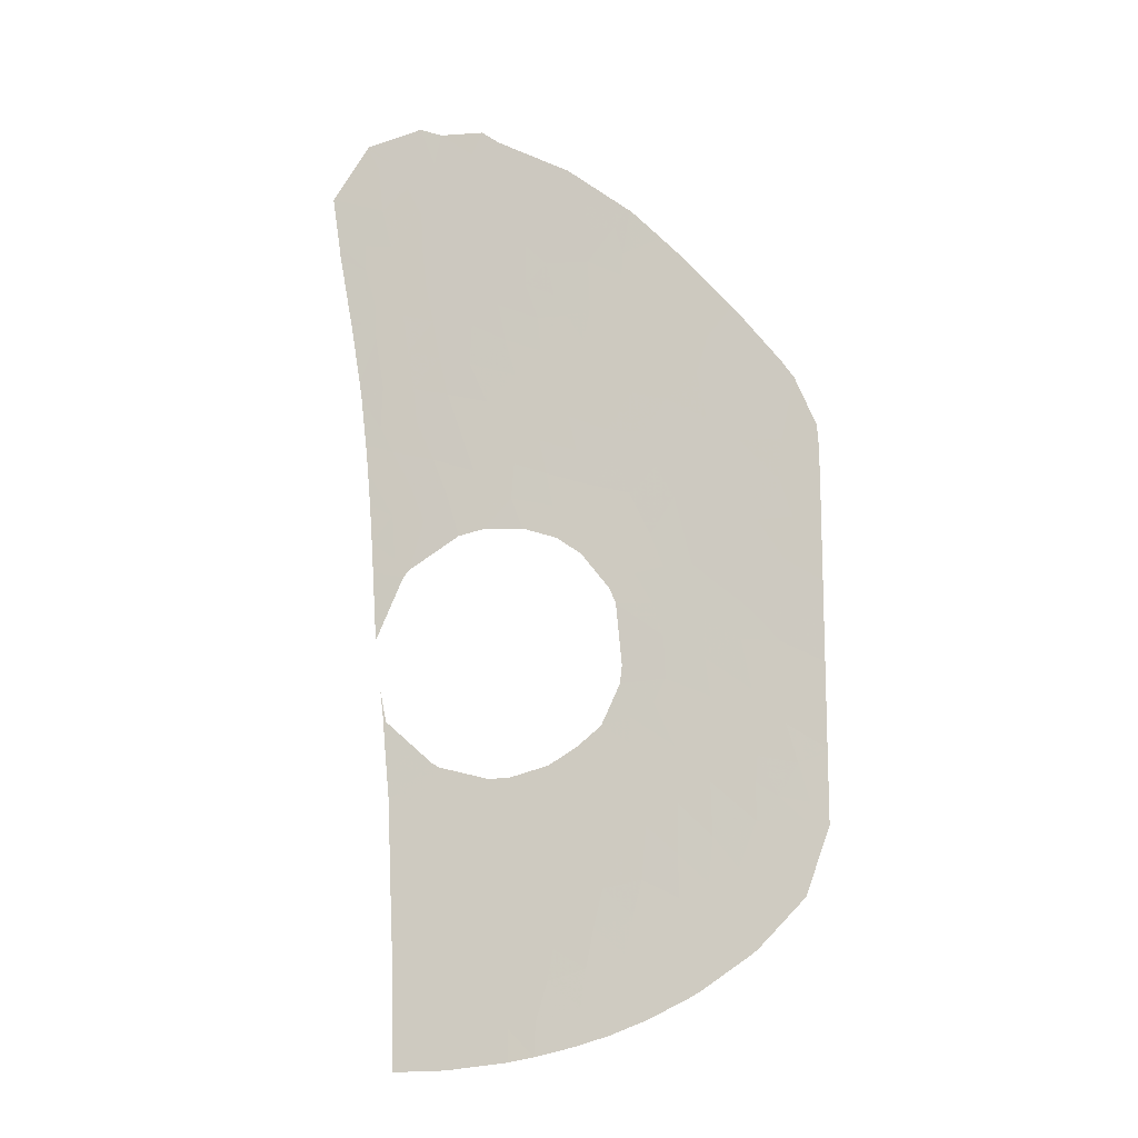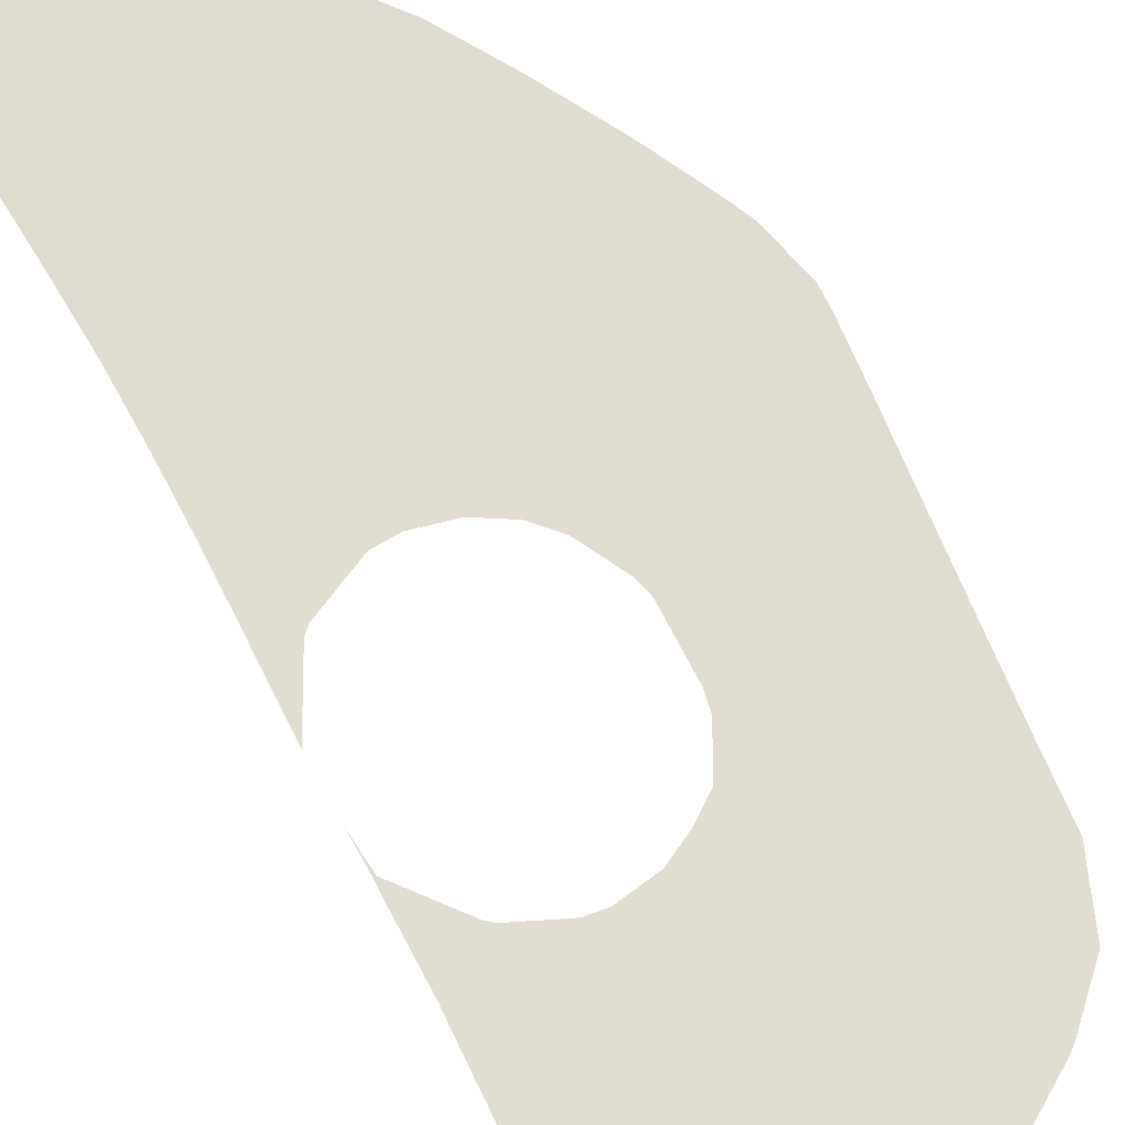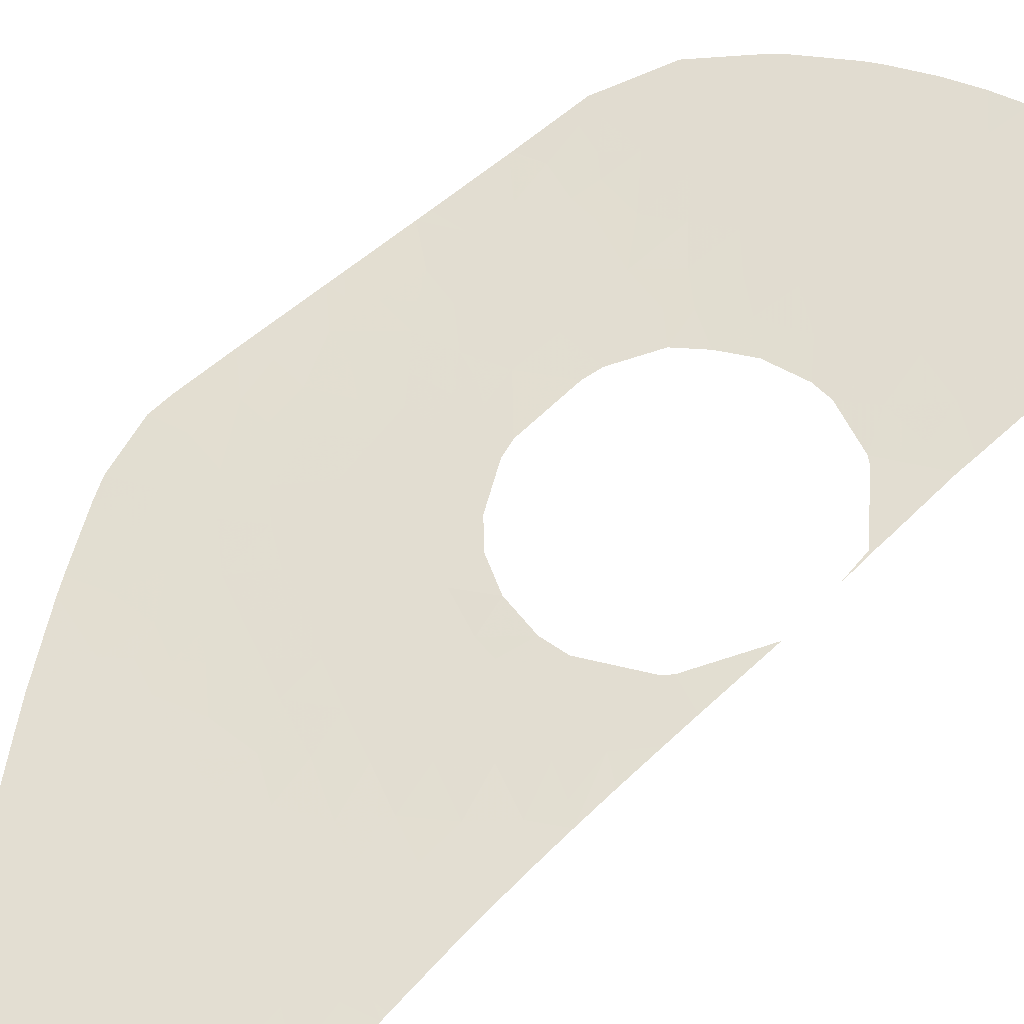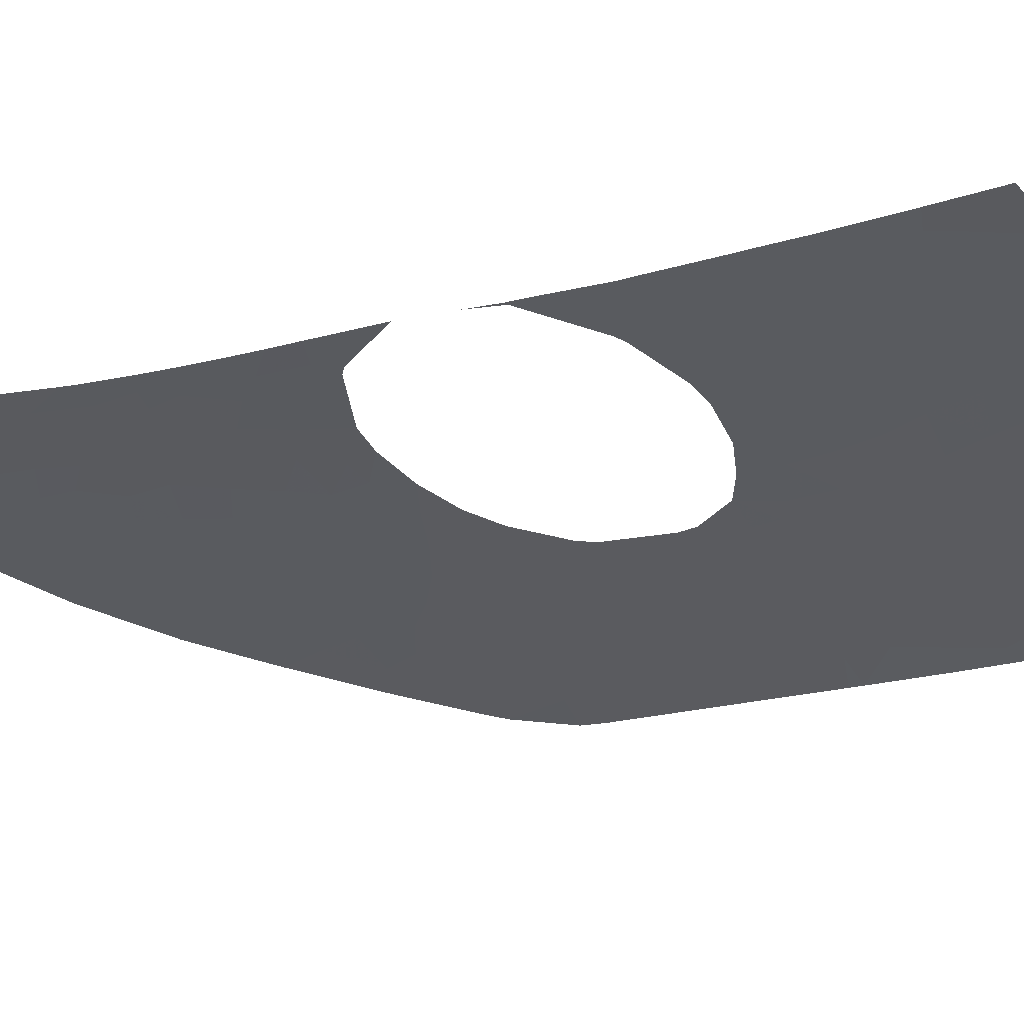
<metadata>
{"format":"obj","ext":"obj","renderer":"f3d","projection":"perspective","resolution":1024,"background":"white","views":[{"elev":-14.1,"azim":-147.0,"up":"+Z"},{"elev":71.9,"azim":156.2,"up":"+Y"},{"elev":72.0,"azim":50.6,"up":"+Y"},{"elev":-16.2,"azim":129.8,"up":"+Y"}]}
</metadata>
<code>
v -37.5 46.68 -35.64
v -37.69 46.6 -35.92
v -37.46 46.69 -35.7
v -37.51 46.68 -35.64
v -44.92 43.91 -38.68
v -45.13 43.81 -39.56
v -43.79 44.31 -38.84
v -44.22 44.12 -39.8
v -44.43 44.13 -37.32
v -44.21 44.19 -37.82
v -42.95 44.65 -37.83
v -44.42 44.14 -37.31
v -43.72 44.36 -37.99
v -42.86 44.65 -38.71
v -41.81 45.04 -38.21
v -42.96 44.57 -39.97
v -41.73 44.98 -40.79
v -41.72 45.03 -39.49
v -40.45 45.5 -39.02
v -40.49 45.44 -40.29
v -39.39 45.84 -39.87
v -42.1 44.98 -36.93
v -40.95 45.38 -37.38
v -41.13 45.35 -36.34
v -39.82 45.81 -36.57
v -37.52 46.68 -35.64
v -38.34 46.35 -36.4
v -39.34 46.04 -35.18
v -37.86 46.52 -36.54
v -48.29 42.03 -63.91
v -49.36 41.62 -63.24
v -49.68 41.49 -64.58
v -50.46 41.2 -62.47
v -51.32 40.87 -62.82
v -51.36 40.85 -62.76
v -50.91 41.04 -61.71
v -49.91 41.54 -56.02
v -50.42 41.34 -56.55
v -49.69 41.6 -57.07
v -50.92 41.12 -57.21
v -51.08 41.11 -55.85
v -49.63 41.7 -54.33
v -50.83 41.24 -54.46
v -51.03 41.35 -49.06
v -51.39 41.18 -50.3
v -52.29 40.92 -47.98
v -52.27 40.86 -49.84
v -51.09 41.24 -51.74
v -50.97 41.24 -53.13
v -50.05 41.63 -51.56
v -49.71 41.71 -53.13
v -46.35 43.01 -51.95
v -45.55 43.3 -52.42
v -45.74 43.22 -52.94
v -46.24 43.13 -49.15
v -46.88 42.85 -50.64
v -45.07 43.55 -50.11
v -45.74 43.27 -50.97
v -42.76 44.42 -50.18
v -42.38 44.56 -49.09
v -41.47 44.88 -50.11
v -43.75 44.05 -49.43
v -43.55 44.15 -48.28
v -43.32 44.25 -47.09
v -44.28 43.92 -46.3
v -44.56 43.79 -47.54
v -44.84 43.66 -48.74
v -45.56 43.44 -46.88
v -44.13 44 -45.02
v -45.2 43.61 -45.33
v -44.83 43.79 -43.59
v -45.97 43.36 -44.34
v -46.4 43.16 -45.62
v -46.21 43.38 -40.57
v -46.14 43.38 -41.36
v -47.16 43.02 -41.09
v -45.03 43.8 -40.76
v -49.76 41.94 -44.99
v -48.9 42.29 -43.81
v -48.51 42.4 -45.1
v -50.39 41.67 -46.2
v -48.78 42.25 -46.73
v -47.54 42.79 -44.06
v -47.51 42.74 -45.93
v -47.15 42.9 -45.21
v -46.63 43.1 -44.68
v -51.21 41.4 -44.89
v -38.47 46.14 -40.79
v -38.28 46.25 -39.54
v -37.97 46.41 -38.13
v -37.37 46.57 -39.4
v -39.35 45.91 -38.44
v -37.38 46.54 -40.3
v -39.51 45.76 -41.16
v -39.74 45.64 -42.47
v -38.69 46.02 -42.13
v -40.5 45.4 -41.49
v -42.97 44.4 -45.91
v -42.04 44.72 -46.83
v -42.48 44.54 -47.86
v -41.13 45.02 -48.02
v -38.98 45.77 -48.42
v -39.76 45.51 -47.52
v -38.34 46.01 -47.13
v -36.23 47.06 -37.53
v -36.83 46.75 -39.72
v -36.49 46.87 -39.76
v -36.44 46.91 -39.29
v -37.75 46.32 -42.93
v -38 46.18 -44.73
v -38.86 45.92 -43.49
v -37.74 46.36 -41.77
v -39.07 45.81 -44.88
v -40.23 45.39 -45.18
v -39.95 45.52 -43.82
v -40.99 45.15 -44.14
v -41.08 45.16 -42.72
v -42.9 44.55 -41.37
v -43.63 44.31 -40.7
v -43.32 44.36 -42.66
v -43.88 44.18 -41.87
v -44.28 44.01 -42.66
v -45.07 43.73 -42.5
v -46.14 43.33 -42.99
v -45.96 43.51 -39.57
v -46.38 43.38 -38.95
v -43.4 44.3 -43.87
v -49.71 42.02 -42.82
v -48.22 42.64 -40.97
v -47.8 42.74 -42.61
v -47.2 42.97 -42.05
v -47.16 42.95 -43.22
v -47.71 42.81 -41.53
v -48.17 42.66 -40.91
v -38.46 45.91 -50.96
v -38.37 45.96 -49.42
v -37.72 46.16 -51.39
v -37.66 46.18 -50.37
v -39.44 45.59 -49.68
v -38.98 45.74 -51.4
v -40.63 45.17 -50.3
v -40.24 45.33 -48.88
v -38.77 45.8 -51.65
v -37.84 46.08 -53.81
v -39.66 45.3 -60.57
v -38.35 45.79 -59.86
v -38.42 45.75 -61.73
v -39.32 45.44 -59.38
v -38.33 45.8 -59.31
v -40.69 44.94 -59.37
v -41.54 44.62 -59.97
v -41.57 44.62 -58.69
v -39.98 45.21 -58.25
v -48.5 42.11 -54.93
v -47.25 42.56 -55.55
v -48.63 42.03 -56.19
v -37.48 46.36 -44.78
v -37.25 46.42 -45.1
v -37.18 46.46 -44.51
v -37.31 46.49 -42.3
v -36.88 46.63 -42.37
v -36.85 46.65 -42.15
v -37.92 46.17 -46.22
v -37.41 46.33 -46.8
v -38.51 45.98 -45.99
v -38.01 45.98 -55.52
v -38.13 45.92 -56.6
v -38.21 45.89 -56.62
v -38.17 45.89 -57.23
v -38.22 45.89 -56.63
v -39.74 45.3 -58.09
v -38.13 45.92 -56.69
v -48.56 41.99 -59.02
v -47.54 42.36 -59.69
v -47.49 42.42 -57.8
v -49.93 41.44 -60.33
v -48.59 41.95 -60.79
v -49.16 41.77 -58.24
v -49.95 41.46 -59.09
v -50.02 41.45 -58.22
v -48.6 42.02 -57.02
v -46.53 42.76 -58.81
v -47.67 42.59 -49.39
v -47.11 42.83 -48.26
v -48.65 42.26 -48.15
v -47.82 42.59 -47.54
v -46.71 43.01 -47.03
v -45.84 43.31 -47.95
v -49.15 42.03 -49.6
v -47.96 42.44 -50.69
v -49.08 42.01 -51.04
v -50.26 41.59 -50.34
v -50.06 41.7 -49.14
v -48.18 42.33 -51.71
v -48.86 42.05 -52.37
v -52.26 40.84 -50.53
v -52.23 40.78 -52.51
v -52.22 40.77 -53.05
v -51.63 41.01 -52.61
v -44.66 43.68 -51.18
v -47.28 42.67 -51.75
v -43.87 43.99 -50.57
v -47.68 42.49 -52.69
v -46.92 42.77 -53.02
v -47.57 42.51 -53.35
v -45.89 43.09 -55.05
v -47.22 42.62 -54.11
v -49.81 41.85 -47.56
v -51.6 41.24 -45.49
v -52.25 40.95 -47.21
v -51.15 41.35 -47.6
v -40.07 45.14 -62.19
v -42.06 44.41 -61.07
v -41.1 44.77 -60.87
v -41.14 44.75 -61.85
v -41.32 44.67 -63.28
v -46.39 42.77 -62.13
v -45.61 43.08 -60.95
v -47.51 42.36 -61.34
v -46.55 42.73 -60.39
v -45.51 43.13 -59.59
v -49.36 41.64 -61.82
v -48.44 41.99 -62.29
v -51.37 40.88 -60.34
v -52.12 40.59 -60.5
v -52.11 40.59 -60.55
v -51.85 40.68 -61.31
v -52.14 40.63 -58.05
v -52.14 40.63 -58.15
v -51.24 40.97 -58.49
v -49.89 41.41 -64.39
v -46.12 42.87 -63.28
v -47.06 42.5 -64.1
v -47.54 42.33 -62.75
v -45.18 43.23 -62.4
v -45.85 42.96 -64.5
v -42.49 44.24 -63.13
v -42.19 44.35 -62.31
v -43.63 43.8 -64.29
v -43.88 43.72 -62.8
v -42.54 44.21 -64.15
v -43.45 43.86 -65.33
v -46.78 42.6 -65.29
v -47.74 42.23 -65.95
v -47.81 42.21 -64.91
v -46.48 42.71 -66.6
v -45.59 43.05 -65.78
v -40.42 44.99 -68.12
v -42.23 44.32 -67.89
v -41.27 44.67 -67
v -42.34 44.28 -65.82
v -41.08 44.75 -65.65
v -42.23 44.32 -66.83
v -41.82 44.48 -64.73
v -40.57 44.94 -64.45
v -40.1 45.11 -65.4
v -39.14 45.46 -65.85
v -39.31 45.4 -64.5
v -39.79 45.23 -63.49
v -38.56 45.67 -66.19
v -38.5 45.7 -64.05
v -38.45 45.73 -62.82
v -39.01 45.52 -63.71
v -38.56 45.67 -66.24
v -38.59 45.65 -68.18
v -40.1 45.1 -68.15
v -39.42 45.35 -66.6
v -40.4 45 -66.56
v -43.09 43.99 -66.62
v -43.04 44.01 -67.73
v -45.39 43.12 -67.05
v -44.39 43.5 -67.39
v -44.47 43.48 -66.18
v -44.65 43.41 -64.95
v -44.89 43.33 -63.66
v -42.87 44.1 -61.76
v -43.33 43.94 -60.85
v -44.19 43.61 -61.57
v -44.38 43.55 -60.25
v -45.55 43.14 -58.16
v -46.08 42.95 -57.67
v -46.16 42.94 -56.83
v -45.2 43.29 -57.03
v -45.81 43.1 -55.65
v -46.85 42.69 -56.34
v -52.17 40.69 -55.64
v -52.18 40.7 -55.21
v -47.79 42.34 -56.52
v -50.62 41.19 -59.56
v -51.58 40.81 -59.78
v -38.17 45.9 -56.63
v -42.24 44.35 -59.82
v -42.23 44.37 -58.67
v -43.14 44.02 -59.58
v -44.43 43.57 -57.7
v -44.46 43.54 -58.96
v -43.51 43.9 -58.3
v -38.92 45.54 -66.22
v -38.56 45.67 -66.2
v -42.21 44.74 -43.36
v -41.57 44.91 -45.55
v -42.54 44.59 -44.67
v -40.67 45.21 -46.57
v -39.18 45.74 -46.14
v -41.98 44.86 -42.06
v -36.5 46.86 -39.84
v -37.58 46.23 -49.02
v -37.75 46.21 -47.23
v -37.49 46.28 -47.77
v -38.07 46.08 -48.11
v -50.04 41.89 -43.25
v -46.55 43.16 -43.8
v -41.66 44.82 -49.08
v -41.08 45.03 -49.48
v -48.45 42.17 -53.56
v -50.29 41.47 -53.76
v -48.15 42.07 -65.69
v -42.07 45.03 -35.99
v -41.49 45.25 -35.54
v -40.06 45.77 -35.48
v -38.87 46.12 -37.39
v -40.14 45.65 -37.85
v -44.39 44.15 -37.3
v -47.48 42.93 -40.14
v -46.47 43.34 -39.01
f 3 1 2
f 1 4 2
f 8 5 6
f 8 7 5
f 10 9 5
f 5 7 10
f 13 11 12
f 14 11 13
f 13 7 14
f 15 11 14
f 18 16 17
f 18 14 16
f 18 15 14
f 19 15 18
f 20 19 18
f 18 17 20
f 19 20 21
f 11 15 22
f 24 22 23
f 23 25 24
f 28 27 26
f 28 25 27
f 29 2 27
f 27 2 26
f 32 30 31
f 35 34 33
f 36 35 33
f 39 37 38
f 40 39 38
f 41 40 38
f 41 38 37
f 43 37 42
f 43 41 37
f 47 45 44
f 44 46 47
f 51 48 49
f 51 50 48
f 54 53 52
f 58 55 56
f 58 57 55
f 61 60 59
f 62 59 60
f 60 63 62
f 66 63 64
f 64 65 66
f 67 63 66
f 68 66 65
f 65 69 70
f 71 70 69
f 71 72 70
f 73 70 72
f 68 65 70
f 70 73 68
f 76 75 74
f 74 75 77
f 80 79 78
f 82 78 81
f 82 80 78
f 83 79 80
f 85 84 73
f 80 84 85
f 85 83 80
f 86 85 73
f 86 83 85
f 80 82 84
f 87 81 78
f 89 21 88
f 91 90 89
f 89 92 21
f 89 90 92
f 93 89 88
f 93 91 89
f 96 88 94
f 94 95 96
f 95 94 97
f 94 88 21
f 99 98 64
f 64 100 99
f 65 64 98
f 101 99 100
f 104 103 102
f 2 29 3
f 29 90 105
f 105 3 29
f 108 106 107
f 91 106 108
f 90 108 105
f 90 91 108
f 91 93 106
f 111 110 109
f 96 109 112
f 96 111 109
f 111 113 110
f 113 115 114
f 113 111 115
f 115 116 114
f 117 95 97
f 111 95 115
f 95 111 96
f 97 20 17
f 20 94 21
f 20 97 94
f 17 16 118
f 119 118 16
f 121 120 118
f 121 118 119
f 119 77 121
f 123 122 121
f 121 77 123
f 123 71 122
f 123 75 124
f 123 77 75
f 123 124 71
f 6 125 77
f 6 126 125
f 127 122 71
f 127 120 122
f 120 121 122
f 130 128 79
f 130 129 128
f 132 124 131
f 131 130 132
f 76 134 133
f 138 136 135
f 135 137 138
f 136 102 139
f 135 139 140
f 135 136 139
f 141 140 139
f 142 141 139
f 144 137 143
f 147 146 145
f 146 148 145
f 146 149 148
f 152 151 150
f 152 150 153
f 156 155 154
f 158 157 110
f 157 159 110
f 157 158 159
f 162 160 161
f 160 109 161
f 160 112 109
f 164 163 104
f 163 110 165
f 165 104 163
f 158 110 163
f 163 164 158
f 140 143 135
f 168 167 166
f 171 149 169
f 169 170 171
f 170 169 172
f 175 173 174
f 177 173 176
f 177 174 173
f 180 179 178
f 179 173 178
f 179 176 173
f 180 178 39
f 181 39 178
f 178 175 181
f 175 174 182
f 186 183 184
f 186 185 183
f 184 187 186
f 185 186 82
f 184 188 187
f 184 55 188
f 67 188 55
f 68 73 187
f 68 187 188
f 84 186 187
f 84 82 186
f 56 55 183
f 55 184 183
f 190 183 189
f 189 191 190
f 189 193 192
f 192 44 45
f 193 44 192
f 191 192 50
f 195 194 191
f 50 195 191
f 50 51 195
f 47 196 45
f 199 197 198
f 58 53 200
f 58 52 53
f 52 56 201
f 62 57 202
f 62 67 57
f 58 56 52
f 204 52 201
f 201 203 204
f 203 201 194
f 204 203 205
f 207 206 54
f 54 204 207
f 199 49 48
f 48 45 196
f 196 197 48
f 48 197 199
f 185 193 189
f 185 208 193
f 82 208 185
f 189 192 191
f 56 183 190
f 201 190 194
f 201 56 190
f 194 190 191
f 185 189 183
f 87 209 81
f 211 210 46
f 147 145 212
f 215 214 213
f 212 145 214
f 214 215 212
f 216 212 215
f 220 217 218
f 220 219 217
f 220 218 221
f 223 219 177
f 177 222 223
f 222 177 176
f 226 224 225
f 224 226 227
f 230 228 229
f 32 31 231
f 234 232 217
f 234 233 232
f 232 235 217
f 236 232 233
f 235 218 217
f 238 237 216
f 237 240 239
f 239 241 237
f 216 237 241
f 241 239 242
f 243 236 233
f 243 245 244
f 243 233 245
f 243 246 247
f 247 236 243
f 243 244 246
f 250 249 248
f 253 252 251
f 253 250 252
f 254 251 252
f 241 251 254
f 241 242 251
f 256 255 252
f 256 257 258
f 255 258 259
f 255 256 258
f 261 257 260
f 261 258 257
f 263 262 259
f 262 212 259
f 262 147 212
f 261 262 263
f 258 261 263
f 258 263 259
f 267 265 264
f 267 266 265
f 257 268 267
f 257 256 268
f 254 252 255
f 255 216 254
f 255 259 216
f 253 251 269
f 242 269 251
f 270 253 269
f 270 249 253
f 250 253 249
f 252 250 268
f 252 268 256
f 248 266 268
f 268 250 248
f 268 266 267
f 247 246 271
f 270 269 272
f 273 271 272
f 273 274 247
f 247 271 273
f 273 272 269
f 269 242 273
f 273 242 274
f 242 239 274
f 235 275 240
f 239 240 275
f 275 274 239
f 236 274 275
f 277 276 213
f 278 240 276
f 276 277 278
f 278 235 240
f 238 213 276
f 276 240 237
f 237 238 276
f 241 254 216
f 247 274 236
f 275 235 232
f 232 236 275
f 223 234 219
f 234 217 219
f 218 279 221
f 281 182 280
f 281 175 182
f 281 283 282
f 282 175 281
f 285 282 284
f 285 175 282
f 284 282 283
f 284 155 285
f 280 283 281
f 218 278 279
f 218 235 278
f 238 216 215
f 215 213 238
f 216 259 212
f 220 174 219
f 220 182 174
f 220 221 182
f 286 40 41
f 286 228 40
f 287 286 41
f 230 40 228
f 221 280 182
f 285 155 288
f 288 175 285
f 156 39 181
f 39 156 37
f 289 180 230
f 289 179 180
f 40 230 180
f 180 39 40
f 289 176 179
f 289 224 176
f 177 219 174
f 156 288 155
f 181 288 156
f 181 175 288
f 175 178 173
f 224 290 225
f 289 230 290
f 290 224 289
f 229 225 290
f 290 230 229
f 168 170 291
f 170 172 291
f 168 291 167
f 291 172 167
f 148 149 153
f 149 171 153
f 151 292 213
f 151 213 214
f 152 293 292
f 292 151 152
f 277 213 292
f 292 294 277
f 294 292 293
f 277 294 279
f 277 279 278
f 280 295 283
f 296 221 279
f 296 279 294
f 294 297 296
f 295 296 297
f 296 280 221
f 296 295 280
f 293 297 294
f 150 214 145
f 150 151 214
f 148 150 145
f 148 153 150
f 298 267 264
f 267 298 257
f 299 298 264
f 257 299 260
f 298 299 257
f 116 117 300
f 116 302 301
f 116 300 302
f 302 69 98
f 302 127 69
f 300 127 302
f 71 69 127
f 65 98 69
f 303 101 103
f 303 304 114
f 303 103 304
f 135 143 137
f 129 133 134
f 120 127 300
f 120 305 118
f 120 300 305
f 17 118 305
f 300 117 305
f 97 305 117
f 97 17 305
f 115 117 116
f 115 95 117
f 159 161 109
f 109 110 159
f 162 112 160
f 306 106 93
f 162 93 112
f 162 306 93
f 306 107 106
f 307 136 138
f 309 164 308
f 308 104 309
f 310 309 104
f 310 102 136
f 310 104 102
f 309 310 136
f 136 307 309
f 308 164 104
f 165 110 113
f 113 304 165
f 113 114 304
f 103 104 304
f 104 165 304
f 303 114 301
f 303 99 101
f 303 301 99
f 116 301 114
f 301 302 98
f 99 301 98
f 96 112 88
f 93 88 112
f 128 311 79
f 211 209 210
f 211 81 209
f 46 44 211
f 208 44 193
f 208 211 44
f 81 211 208
f 82 81 208
f 73 84 187
f 311 87 78
f 78 79 311
f 72 86 73
f 130 79 83
f 130 83 132
f 86 72 312
f 312 83 86
f 132 312 124
f 132 83 312
f 131 124 75
f 75 76 131
f 131 76 133
f 130 131 133
f 133 129 130
f 72 71 124
f 312 72 124
f 66 188 67
f 66 68 188
f 100 64 63
f 62 202 59
f 62 63 67
f 63 60 100
f 313 101 100
f 100 60 313
f 313 60 61
f 313 314 101
f 313 61 314
f 61 141 314
f 142 314 141
f 142 101 314
f 142 103 101
f 142 139 102
f 102 103 142
f 202 57 200
f 58 200 57
f 55 57 67
f 204 54 52
f 206 155 284
f 207 155 206
f 207 315 154
f 154 155 207
f 315 205 203
f 315 207 205
f 207 204 205
f 37 154 42
f 37 156 154
f 315 42 154
f 51 42 315
f 203 194 195
f 195 315 203
f 51 315 195
f 198 43 49
f 198 287 43
f 198 49 199
f 48 192 45
f 48 50 192
f 316 51 49
f 43 316 49
f 316 42 51
f 43 42 316
f 287 41 43
f 222 36 33
f 222 176 36
f 36 224 227
f 36 176 224
f 227 35 36
f 33 34 231
f 231 31 33
f 33 31 222
f 222 31 223
f 317 245 30
f 30 32 317
f 223 30 234
f 223 31 30
f 30 245 233
f 30 233 234
f 317 244 245
f 319 318 22
f 24 319 22
f 320 319 24
f 24 25 320
f 28 320 25
f 25 321 27
f 29 321 90
f 29 27 321
f 25 23 322
f 322 15 19
f 322 23 15
f 23 22 15
f 321 25 322
f 322 92 321
f 92 90 321
f 322 19 92
f 19 21 92
f 14 7 16
f 323 22 318
f 76 324 134
f 74 325 324
f 324 76 74
f 126 325 125
f 323 11 22
f 323 12 11
f 74 125 325
f 74 77 125
f 119 16 8
f 8 77 119
f 10 13 12
f 10 7 13
f 9 10 12
f 126 5 9
f 126 6 5
f 16 7 8
f 77 8 6
f 2 4 26

</code>
